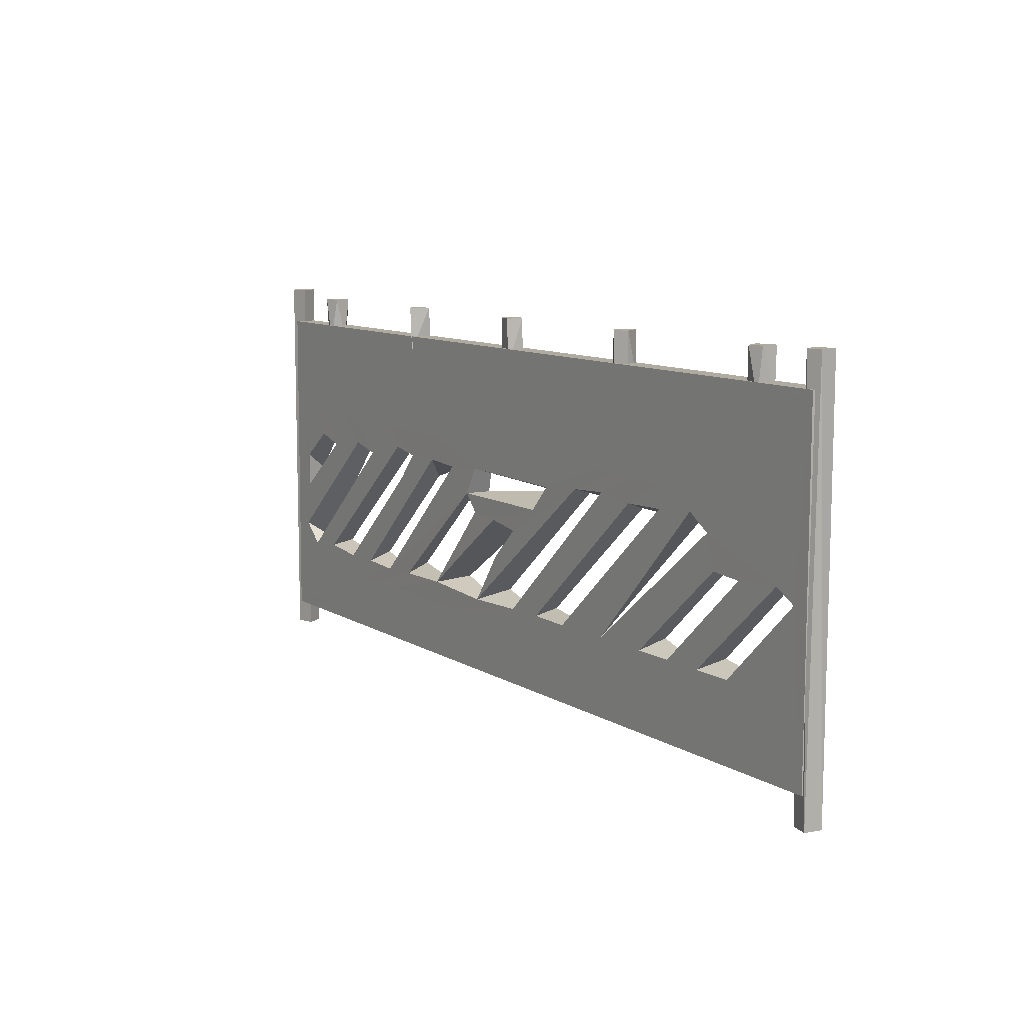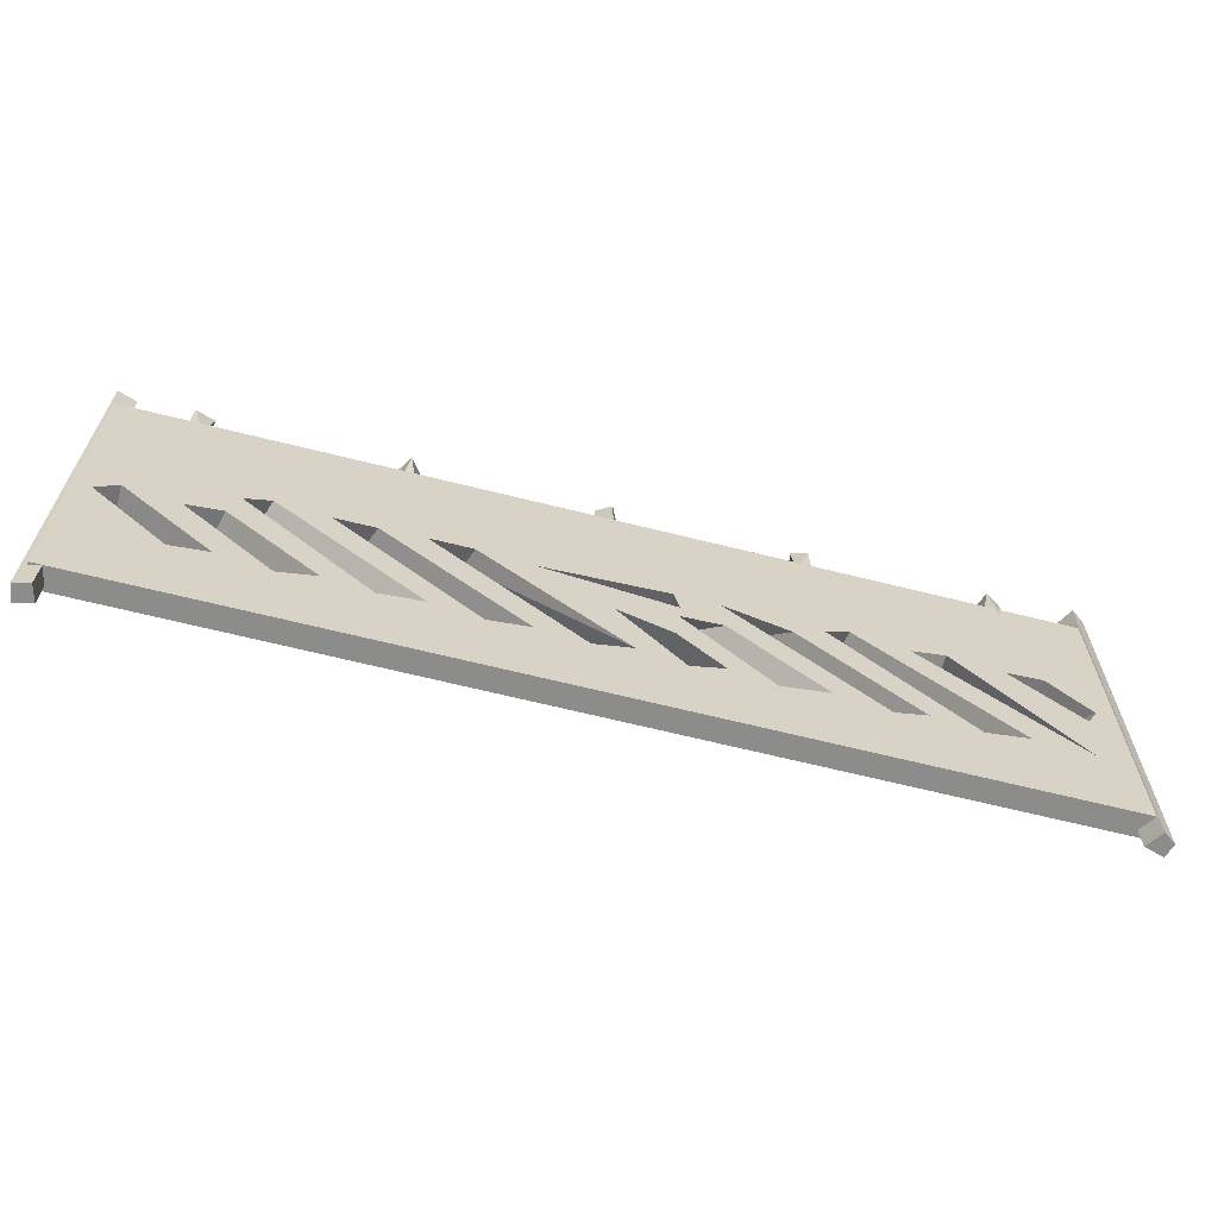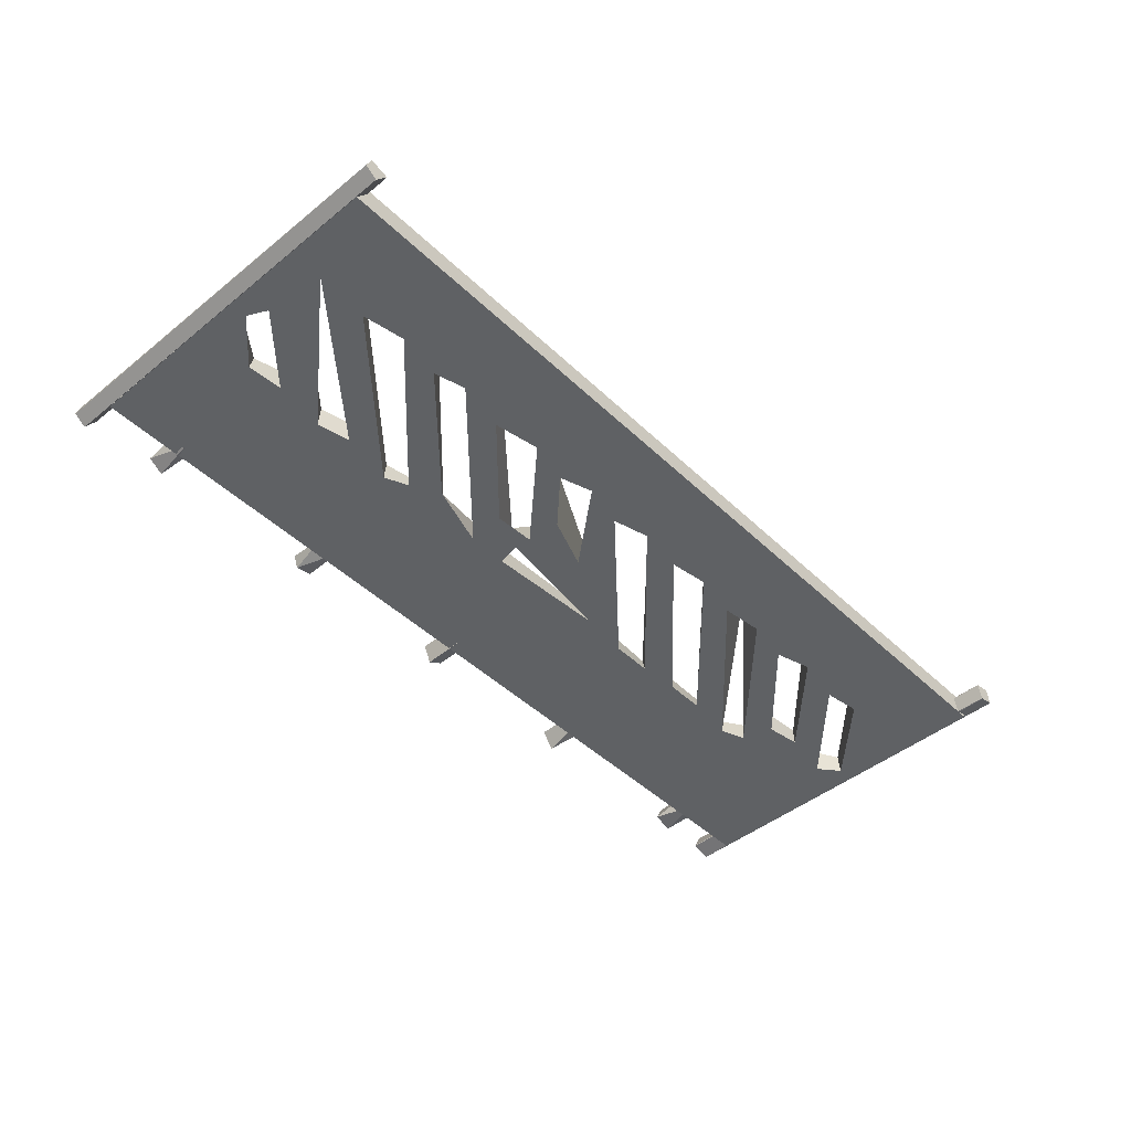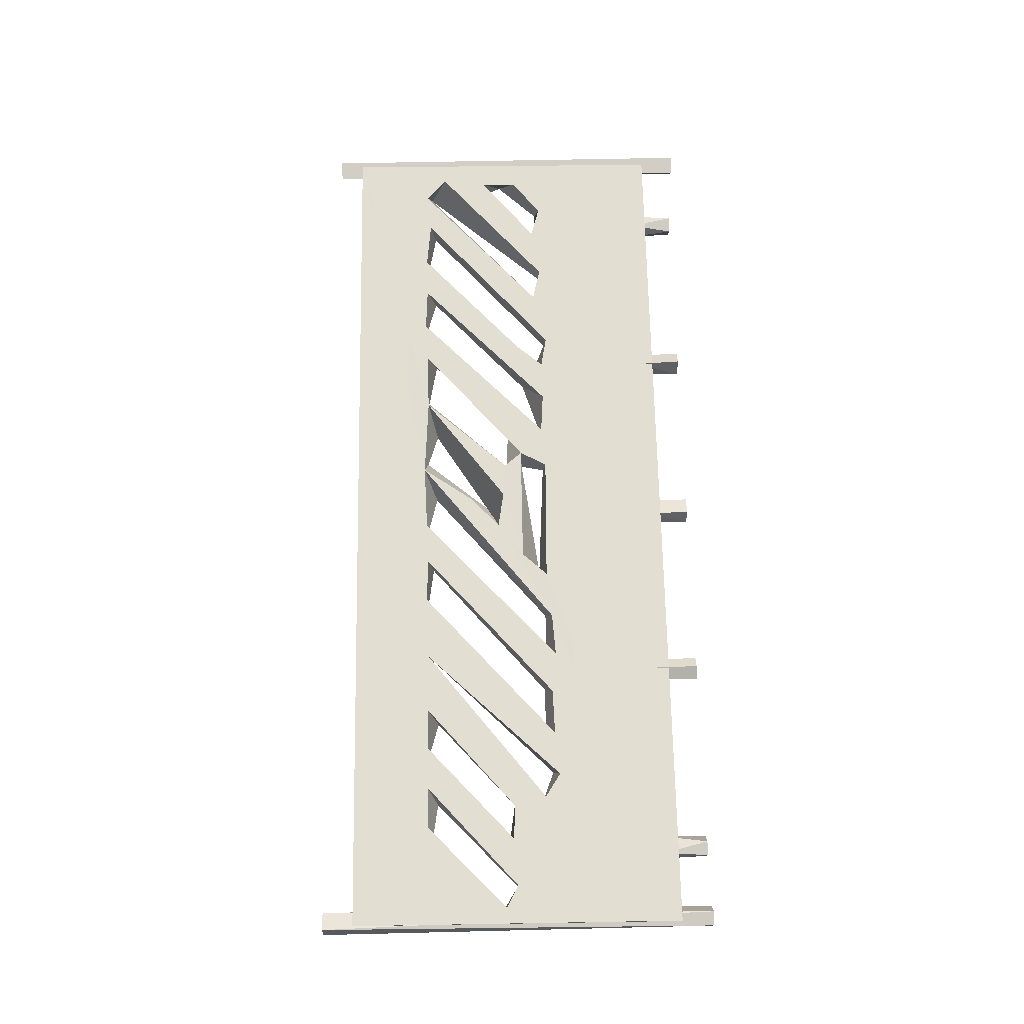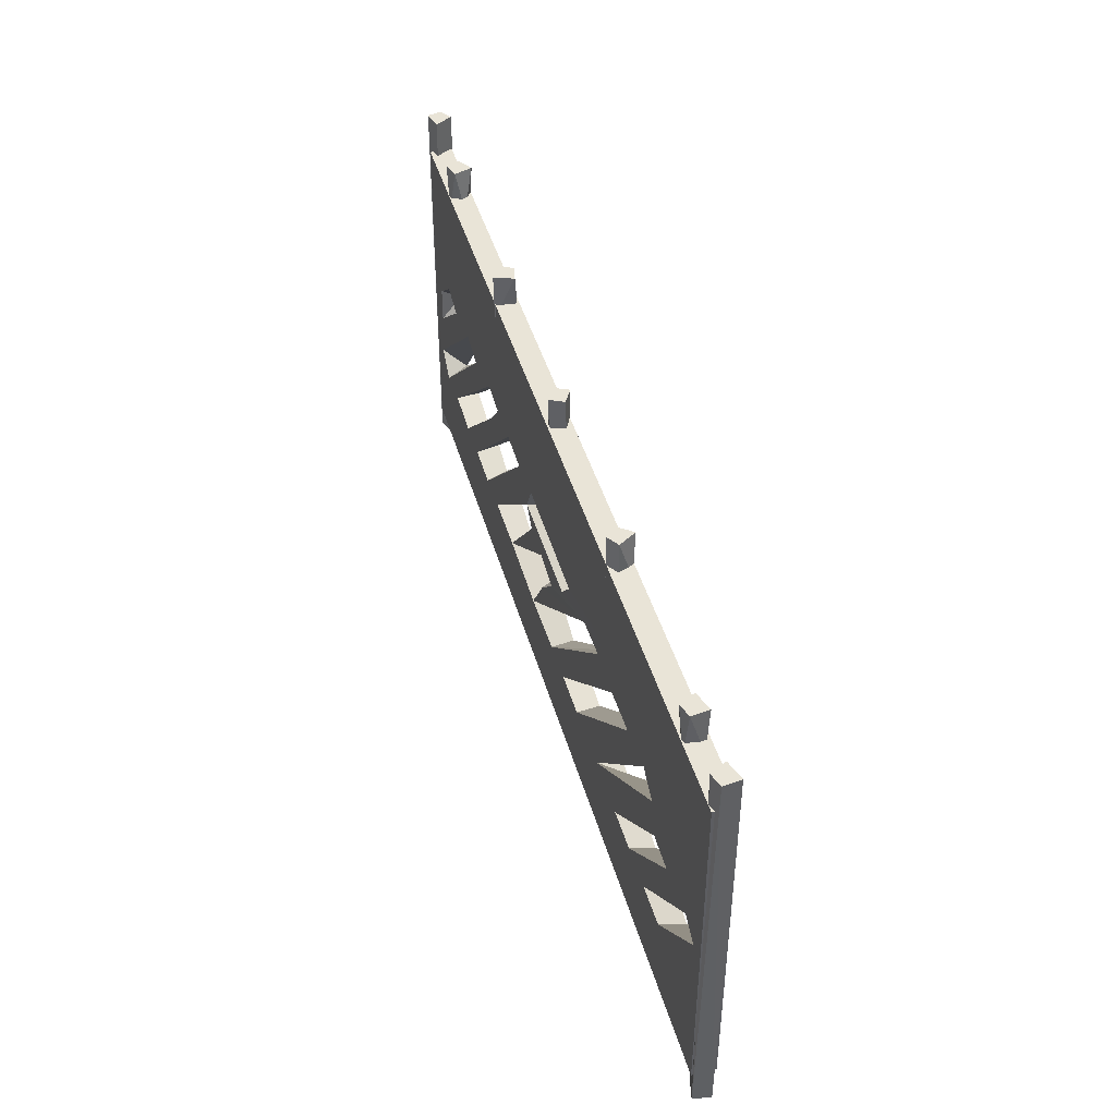
<metadata>
{"format":"obj","ext":"obj","renderer":"f3d","projection":"perspective","resolution":1024,"background":"white","views":[{"elev":9.7,"azim":57.0,"up":"+Y"},{"elev":-64.1,"azim":165.7,"up":"+Y"},{"elev":-45.9,"azim":-47.3,"up":"+Z"},{"elev":67.9,"azim":88.9,"up":"+Z"},{"elev":43.1,"azim":74.6,"up":"+Y"}]}
</metadata>
<code>
o Sticker_Plane
v -1.951 0.2682 -0.06
v 2.049 0.2682 -0.06
v -1.951 0.6682 -0.06
v 2.049 0.6682 -0.06
v 1.719 0.2682 -0.06
v 1.719 0.6682 -0.06
v 1.346 0.6682 -0.06
v 1.346 0.2682 -0.06
v 0.9216 0.6682 -0.06
v 0.9216 0.2682 -0.06
v 0.478 0.6682 -0.06
v 0.478 0.2682 -0.06
v 0.03435 0.6682 -0.06
v 0.03435 0.2682 -0.06
v -0.4491 0.6682 -0.06
v -0.4491 0.2682 -0.06
v -0.9155 0.6682 -0.06
v -0.9155 0.2682 -0.06
v -1.271 0.6682 -0.06
v -1.271 0.2682 -0.06
v -1.619 0.6682 -0.06
v -1.619 0.2682 -0.06
f 5 2 4 6
f 10 8 7 9
f 14 12 11 13
f 18 16 15 17
f 22 20 19 21
f 8 5 6 7
f 12 10 9 11
f 16 14 13 15
f 20 18 17 19
f 1 22 21 3
o Sticker.003_Plane.001
v -1.951 -0.7378 -0.06
v 2.049 -0.7378 -0.06
v -1.951 -0.5378 -0.06
v 2.049 -0.5378 -0.06
v 1.719 -0.7378 -0.06
v 1.719 -0.5378 -0.06
v 1.346 -0.5378 -0.06
v 1.346 -0.7378 -0.06
v 0.9216 -0.5378 -0.06
v 0.9216 -0.7378 -0.06
v 0.478 -0.5378 -0.06
v 0.478 -0.7378 -0.06
v 0.03435 -0.5378 -0.06
v 0.03435 -0.7378 -0.06
v -0.4491 -0.5378 -0.06
v -0.4491 -0.7378 -0.06
v -0.9155 -0.5378 -0.06
v -0.9155 -0.7378 -0.06
v -1.271 -0.5378 -0.06
v -1.271 -0.7378 -0.06
v -1.619 -0.5378 -0.06
v -1.619 -0.7378 -0.06
f 27 24 26 28
f 32 30 29 31
f 36 34 33 35
f 40 38 37 39
f 44 42 41 43
f 30 27 28 29
f 34 32 31 33
f 38 36 35 37
f 42 40 39 41
f 23 44 43 25
o Sticker.002_Plane.002
v -1.951 -0.7378 0.05102
v 2.049 -0.7378 0.05102
v -1.951 -0.5378 0.05102
v 2.049 -0.5378 0.05102
v 1.719 -0.7378 0.05102
v 1.719 -0.5378 0.05102
v 1.346 -0.5378 0.05102
v 1.346 -0.7378 0.05102
v 0.9216 -0.5378 0.05102
v 0.9216 -0.7378 0.05102
v 0.478 -0.5378 0.05102
v 0.478 -0.7378 0.05102
v 0.03435 -0.5378 0.05102
v 0.03435 -0.7378 0.05102
v -0.4491 -0.5378 0.05102
v -0.4491 -0.7378 0.05102
v -0.9155 -0.5378 0.05102
v -0.9155 -0.7378 0.05102
v -1.271 -0.5378 0.05102
v -1.271 -0.7378 0.05102
v -1.619 -0.5378 0.05102
v -1.619 -0.7378 0.05102
f 49 46 48 50
f 54 52 51 53
f 58 56 55 57
f 62 60 59 61
f 66 64 63 65
f 52 49 50 51
f 56 54 53 55
f 60 58 57 59
f 64 62 61 63
f 45 66 65 47
o Sticker.001_Plane.003
v -1.951 0.2682 0.05292
v 2.049 0.2682 0.05292
v -1.951 0.6682 0.05292
v 2.049 0.6682 0.05292
v 1.719 0.2682 0.05292
v 1.719 0.6682 0.05292
v 1.346 0.6682 0.05292
v 1.346 0.2682 0.05292
v 0.9216 0.6682 0.05292
v 0.9216 0.2682 0.05292
v 0.478 0.6682 0.05292
v 0.478 0.2682 0.05292
v 0.03435 0.6682 0.05292
v 0.03435 0.2682 0.05292
v -0.4491 0.6682 0.05292
v -0.4491 0.2682 0.05292
v -0.9155 0.6682 0.05292
v -0.9155 0.2682 0.05292
v -1.271 0.6682 0.05292
v -1.271 0.2682 0.05292
v -1.619 0.6682 0.05292
v -1.619 0.2682 0.05292
f 71 68 70 72
f 76 74 73 75
f 80 78 77 79
f 84 82 81 83
f 88 86 85 87
f 74 71 72 73
f 78 76 75 77
f 82 80 79 81
f 86 84 83 85
f 67 88 87 69
o Absperrung_Cylinder.006
v -1.632 0.6611 -0.0546
v -1.567 0.6611 -0.01213
v -1.6 0.8611 -0.05432
v -1.571 0.8611 0.02737
v -1.597 0.6611 0.04895
v -1.67 0.6611 0.0231
v -1.641 0.8611 0.04895
v -1.671 0.8611 -0.01213
v 2.088 -0.7893 -0.04998
v -1.994 -0.795 0.05
v 2.091 0.7251 0.05002
v -1.985 0.7279 -0.05
v -1.895 -0.3454 0.05
v -0.5605 0.727 -0.05
v -1.79 -0.4406 0.05
v -1.586 -0.3998 -0.05008
v -1.606 -0.4229 0.04969
v -0.9162 0.1762 0.04999
v -1.394 -0.4371 -0.0502
v -0.8232 0.1233 -0.04961
v -1.992 -0.795 -0.05
v -1.392 -0.4439 0.04997
v -0.8791 0.02573 0.05
v -1.185 -0.4 -0.05
v -1.206 -0.441 0.05
v -1.041 -0.4412 -0.05
v -1.007 -0.4502 0.05009
v -0.3993 0.1397 0.04989
v -0.811 -0.3968 -0.05
v -0.8216 -0.4413 0.05
v -0.5995 -0.4369 -0.04953
v -0.2291 -0.04063 -0.05
v -0.4063 -0.3928 -0.05
v -0.2145 0.1444 -0.05006
v -0.5477 -0.4368 0.05086
v -0.2026 0.1559 0.05
v -1.982 0.7278 0.05
v -0.2561 -0.4422 -0.05
v 0.1219 -0.08686 0.04911
v 0.3879 0.1463 0.05
v 0.1118 -0.4418 -0.05
v -0.1842 -0.4567 0.05004
v 0.3253 -0.4154 -0.05003
v 0.9533 0.1249 -0.05
v 2.091 0.7251 -0.05
v 0.1207 -0.4458 0.04983
v 0.5075 -0.4421 -0.05
v 0.3083 -0.4421 0.05
v 0.7235 -0.4045 -0.05001
v 0.5147 -0.4447 0.04999
v 1.195 0.1653 0.04974
v 0.9144 -0.4281 -0.05003
v 1.479 0.1119 -0.04983
v 1.12 -0.3943 -0.05
v 0.8027 -0.4412 0.05012
v 2.088 -0.7893 0.05002
v 1.285 -0.4426 -0.05
v -0.06038 -0.7923 -0.05
v 1.073 -0.4426 0.05
v 1.546 -0.03101 0.04963
v 1.514 -0.3982 -0.04939
v 1.261 -0.4429 0.05
v 1.679 -0.4241 -0.04983
v 2.011 -0.09199 -0.05015
v 1.453 -0.443 0.05
v 1.64 -0.4431 0.05
v -1.558 0.1163 0.04974
v -1.834 -0.4186 -0.05036
v -1.565 0.1248 -0.05011
v -1.869 0.02614 0.05
v -1.323 0.1525 0.04984
v -1.327 0.1578 -0.05001
v -1.175 0.1246 -0.04968
v -1.171 0.1167 0.0501
v -0.6902 0.05105 -0.04994
v -0.5866 0.1521 0.04981
v -0.4028 0.1429 -0.0502
v -0.4142 -0.03148 -0.05003
v -0.27 0.03242 0.05084
v -0.202 -0.04753 0.04882
v -0.2131 -0.1948 -0.04998
v -0.04516 -0.06033 0.04903
v 0.02342 -0.1054 -0.05025
v -0.02505 -0.2279 0.04947
v 0.7639 0.1379 -0.04999
v 0.6047 0.1675 0.04939
v 1.134 0.1247 -0.04994
v 0.9885 0.1593 0.04961
v 1.395 0.1839 0.0498
v 1.521 -0.03316 -0.04997
v 1.679 -0.0572 -0.04979
v 1.698 -0.04141 0.04974
v 1.917 -0.02467 0.04983
v 2.018 -0.08002 0.0499
v -1.869 -0.1343 0.04993
v -1.862 -0.1414 -0.05
v -1.907 -0.05321 -0.05029
v -0.05607 -0.3971 -0.05025
v -0.9289 0.1698 -0.05
v -0.7706 0.1504 0.04975
v -0.2361 0.03667 -0.05001
v 0.7988 0.1798 0.04994
v 1.364 0.1544 -0.05
v 1.918 -0.01381 -0.04995
v 1.503 0.1143 0.04983
v -1.698 0.1561 0.05
v -1.726 0.1371 -0.05
v 0.2817 0.03141 0.04957
v 0.5738 0.1374 -0.04999
v 0.34 0.1129 -0.05013
v -1.989 0.8925 -0.05436
v -1.993 -0.9075 -0.05471
v -1.941 -0.9075 0.02069
v -1.943 0.8925 0.02421
v -2.025 -0.9075 0.04557
v -2.027 0.8925 0.0437
v -2.047 -0.9075 -0.01374
v -2.046 0.8925 -0.01685
v 2.042 -0.9291 -0.04751
v 2.113 -0.9291 -0.03123
v 2.102 0.8709 -0.04558
v 2.113 0.8709 0.03123
v 2.102 -0.9291 0.04558
v 2.022 -0.9291 0.02737
v 2.052 0.8709 0.04995
v 2.015 0.8709 -0.01842
v 1.719 0.6611 -0.04751
v 1.79 0.6611 -0.03123
v 1.779 0.8611 -0.04558
v 1.79 0.8611 0.03123
v 1.779 0.6611 0.04558
v 1.699 0.6611 0.02737
v 1.73 0.8611 0.04995
v 1.692 0.8611 -0.01842
v 0.9085 0.6611 -0.04557
v 0.882 0.8611 -0.05867
v 0.9303 0.6611 0.01898
v 0.932 0.8611 0.01758
v 0.8816 0.6611 0.05184
v 0.8785 0.8611 0.05184
v 0.8282 0.6611 0.01758
v 0.8271 0.8611 0.01424
v 0.85 0.6611 -0.04224
v 0.09679 0.8611 -0.01424
v 0.09279 0.6611 -0.0221
v 0.07507 0.6611 0.0437
v 0.06725 0.8611 0.04723
v -0.005844 0.6611 0.02866
v -0.007591 0.8611 0.02539
v 0.02626 0.6611 -0.05193
v 0.02961 0.8611 -0.05295
v -0.7526 0.6611 -0.04549
v -0.7399 0.8611 -0.02963
v -0.7726 0.8611 0.0554
v -0.7633 0.6611 0.05347
v -0.8454 0.6611 -0.009577
v -0.8384 0.8611 0.01374
v -0.8159 0.8611 -0.04557
f 91 90 89
f 92 93 90
f 95 94 93
f 96 89 94
f 125 109 98
f 100 125 102
f 159 155 183
f 161 102 187
f 187 102 108
f 108 102 163
f 163 102 165
f 164 111 110
f 165 102 189
f 167 116 115
f 189 102 122
f 122 102 198
f 102 99 133
f 131 173 132
f 132 133 175
f 175 133 191
f 191 133 141
f 141 133 192
f 177 139 138
f 149 179 192
f 97 144 146
f 97 152 133
f 157 100 160
f 195 100 157
f 156 184 160
f 147 193 143
f 142 140 178
f 121 119 169
f 112 107 163
f 105 162 103
f 101 183 125
f 144 182 154
f 109 100 185
f 125 100 109
f 197 102 173
f 181 193 180
f 180 193 148
f 178 192 179
f 178 141 192
f 176 190 134
f 137 175 191
f 127 196 170
f 171 189 198
f 169 189 171
f 120 189 169
f 166 189 120
f 166 165 189
f 164 188 111
f 104 161 187
f 99 181 182
f 185 100 195
f 174 196 127
f 174 127 172
f 198 102 197
f 165 115 116
f 156 101 103
f 183 184 185
f 119 168 120
f 119 123 168
f 171 172 127
f 128 198 196
f 129 134 173
f 137 143 140
f 209 208 207
f 210 211 208
f 213 212 211
f 214 207 212
f 221 218 217 222
f 217 216 215
f 218 219 216
f 221 220 219
f 222 215 220
f 227 225 226 228
f 226 225 223
f 224 223 231
f 232 234 233
f 241 243 240
f 246 240 244
f 91 92 90
f 92 95 93
f 95 96 94
f 96 91 89
f 90 93 94 89
f 99 144 97 133
f 102 161 160 100
f 144 99 182
f 146 109 107 112
f 155 159 125
f 103 101 98
f 105 103 98
f 159 162 125
f 98 110 105
f 162 106 125
f 105 106 162
f 156 104 109
f 98 113 110
f 163 107 108
f 106 188 125
f 104 107 109
f 115 113 98
f 188 164 125
f 99 125 124 128
f 109 146 98
f 118 115 98
f 164 116 125
f 146 112 114
f 123 118 98
f 116 124 125
f 167 124 116
f 146 114 117
f 169 119 120
f 146 117 119
f 102 125 99
f 130 123 98
f 146 119 121
f 133 132 173 102
f 146 121 126
f 98 144 147 143
f 134 130 98
f 186 129 146
f 136 134 98
f 174 190 99
f 129 131 146
f 138 136 98
f 190 176 99
f 131 135 146
f 143 138 98
f 176 139 99
f 135 137 146
f 178 140 141
f 96 95 92 91
f 139 177 99
f 137 140 146
f 97 146 145 149
f 177 193 99
f 140 142 146
f 150 147 144
f 147 148 193
f 142 145 146
f 146 144 98
f 153 150 144
f 184 156 109 185
f 97 151 152
f 154 153 144
f 181 99 193
f 149 151 97
f 194 155 125
f 160 184 157
f 98 101 125
f 183 158 125
f 180 150 153 181
f 165 166 117 114
f 149 145 179
f 143 177 138
f 136 176 134
f 137 135 175
f 131 129 173
f 123 170 168
f 118 167 115
f 167 168 170 196
f 113 164 110
f 104 156 161
f 101 159 183
f 126 186 146
f 158 194 125
f 152 192 133
f 111 188 108 107 110
f 198 197 186 171
f 108 188 106 187
f 128 174 99
f 196 174 128
f 130 174 172
f 186 126 171
f 163 165 116 164
f 113 115 114 112
f 165 114 115
f 112 163 164 113
f 104 105 110 107
f 104 187 106 105
f 101 156 160 159
f 161 162 159 160
f 156 103 162 161
f 158 185 195 194
f 158 183 185
f 157 184 183 155
f 194 195 157 155
f 118 117 166 167
f 120 168 167 166
f 118 123 119 117
f 172 171 126 130
f 121 169 171 127 170 123
f 121 123 130 126
f 189 167 196 198
f 122 124 167 189
f 198 128 124 122
f 134 129 186 130
f 186 197 174
f 174 130 186
f 174 197 173 190
f 173 134 190
f 131 132 176 136
f 176 132 175 139
f 138 139 175 135
f 138 135 131 136
f 191 177 143 137
f 177 191 141 193
f 141 140 143 193
f 145 150 180 179
f 150 145 142 147
f 147 142 178 148
f 148 178 179 180
f 149 192 181 153
f 181 192 152 182
f 151 154 182 152
f 154 151 149 153
f 201 200 199 202
f 203 201 202 204
f 205 203 204 206
f 200 205 206 199
f 206 204 202 199
f 205 200 201 203
f 213 210 209 214
f 209 210 208
f 210 213 211
f 213 214 212
f 212 207 208 211
f 214 209 207
f 217 218 216
f 218 221 219
f 221 222 220
f 220 215 216 219
f 222 217 215
f 224 226 223
f 229 227 228 230
f 231 229 230 224
f 230 228 226 224
f 227 229 231 223 225
f 233 238 239 232
f 236 234 235 237
f 232 235 234
f 238 236 237 239
f 239 237 235 232
f 234 236 238 233
f 244 243 242 245
f 246 241 240
f 241 242 243
f 246 245 242 241
f 245 246 244
f 244 240 243

</code>
